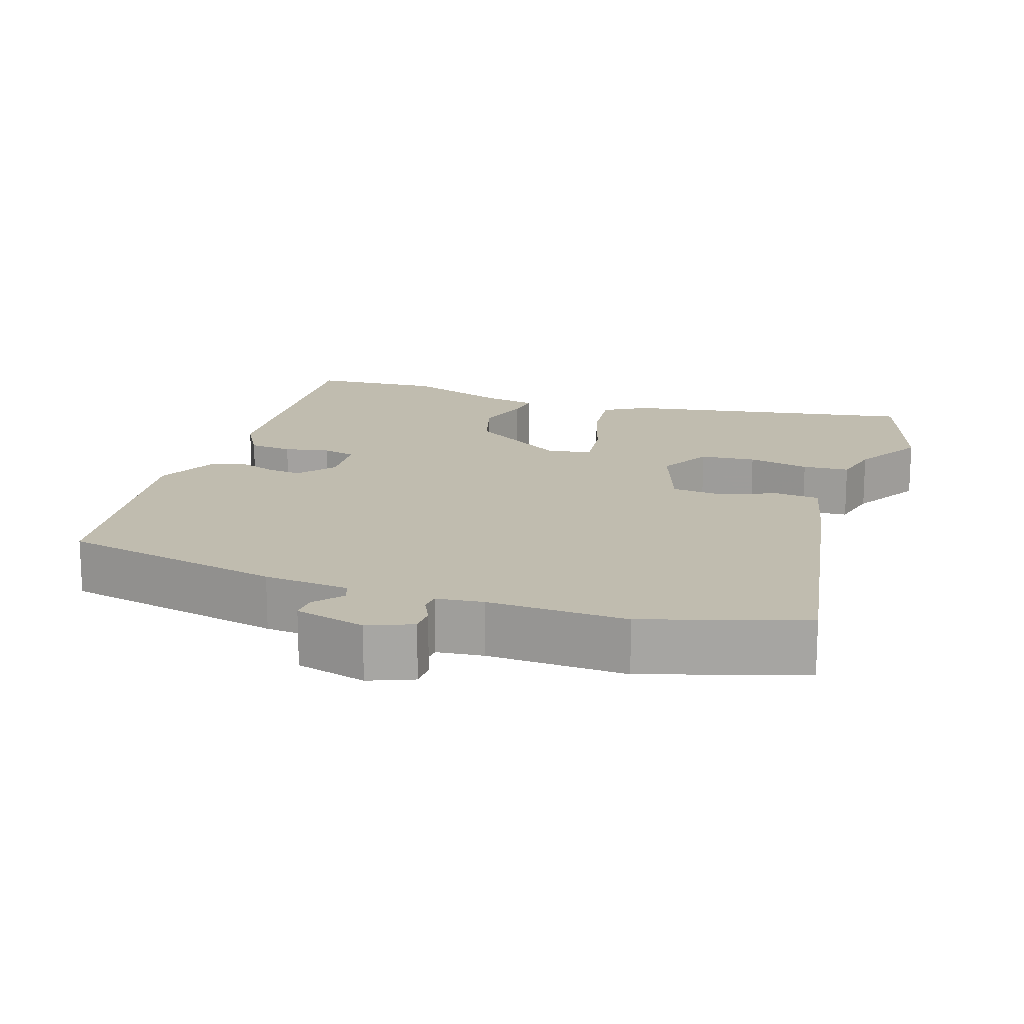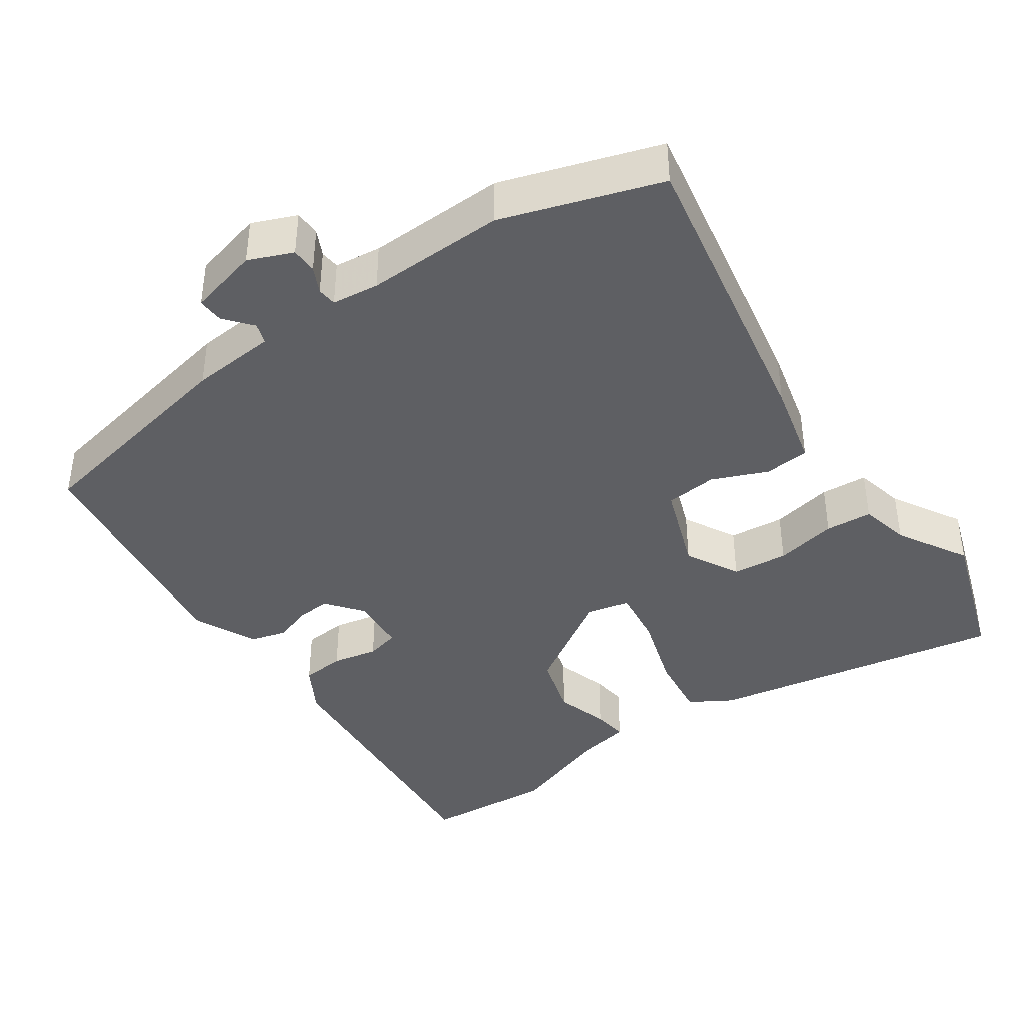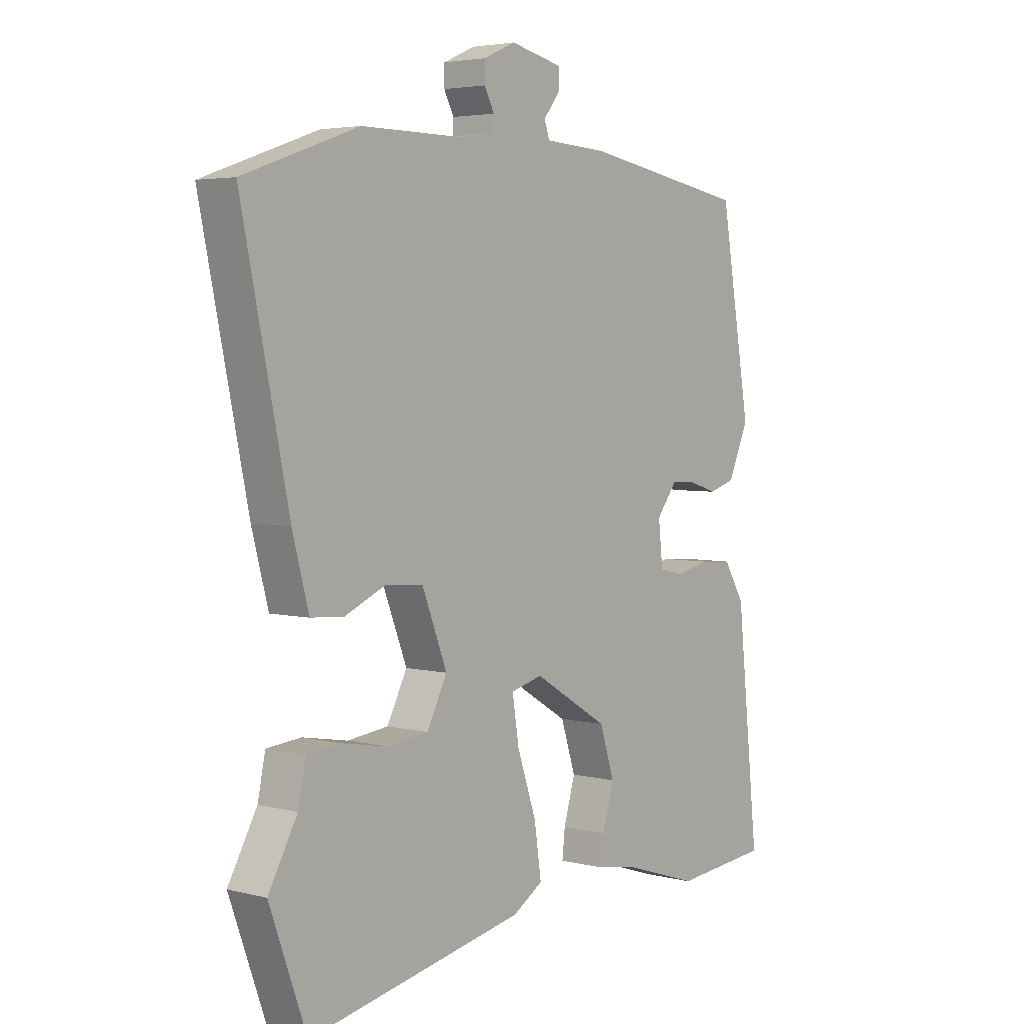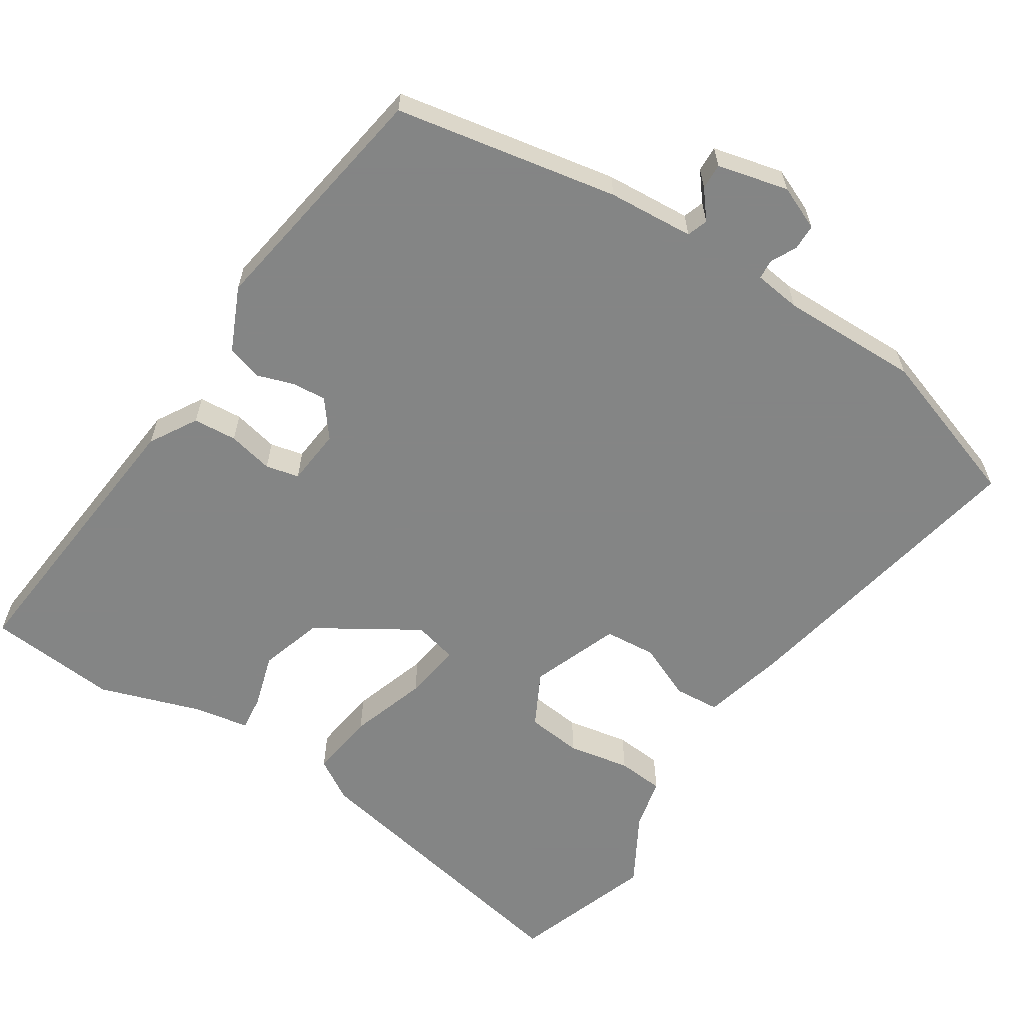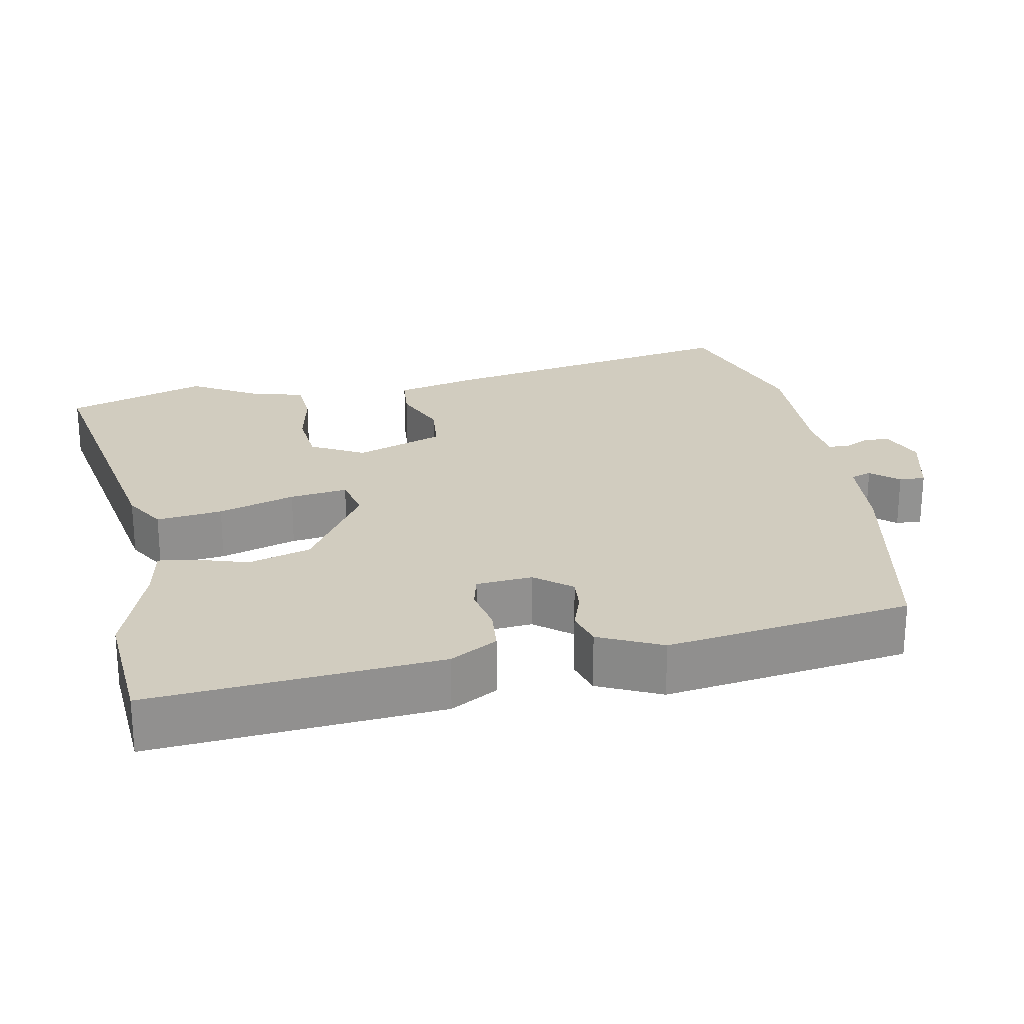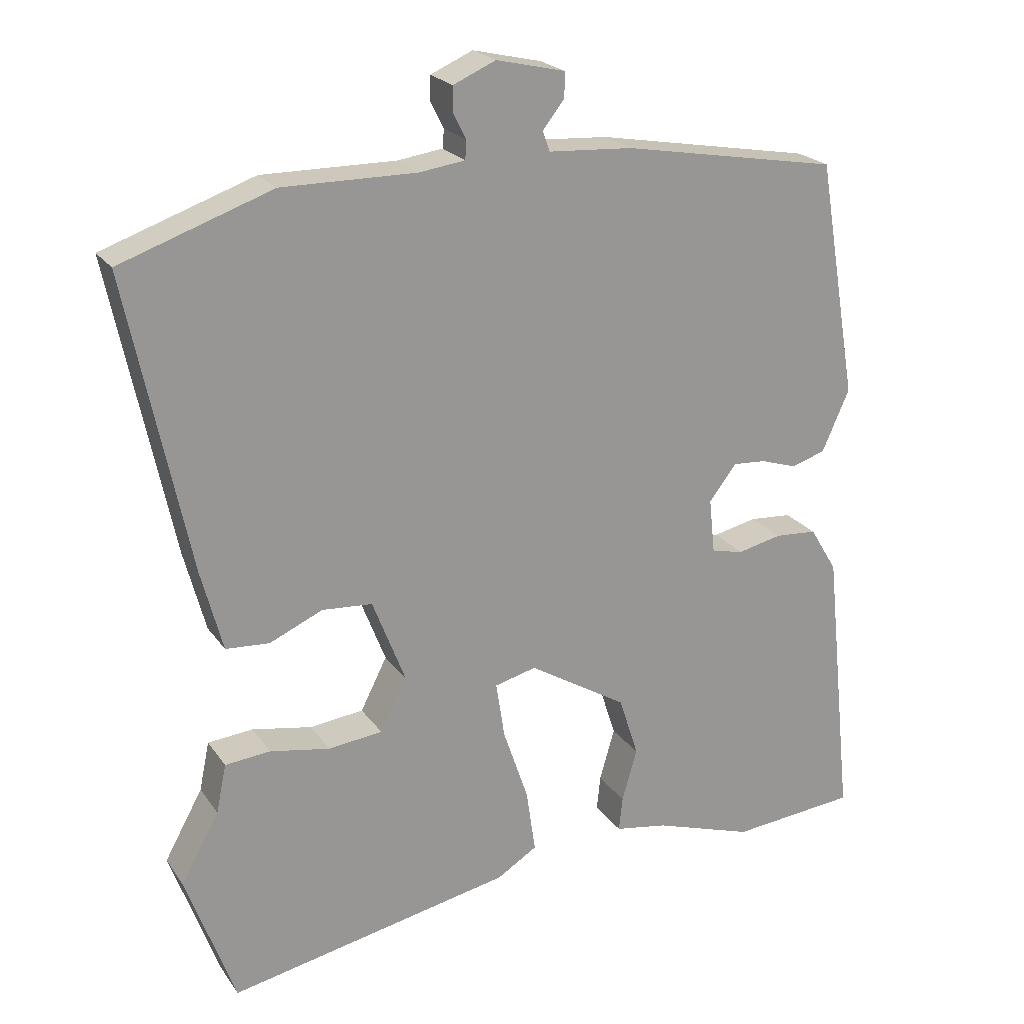
<metadata>
{"format":"obj","ext":"obj","renderer":"f3d","projection":"perspective","resolution":1024,"background":"white","views":[{"elev":16.3,"azim":20.0,"up":"+Y"},{"elev":-40.7,"azim":36.0,"up":"+Y"},{"elev":4.0,"azim":129.7,"up":"+Z"},{"elev":-61.6,"azim":-32.3,"up":"+Y"},{"elev":24.1,"azim":-99.6,"up":"+Y"},{"elev":22.0,"azim":154.6,"up":"+Z"}]}
</metadata>
<code>
v 0.372 0.07 0.545
v 0.583 0.07 0.471
v 0.497 0.07 0.06
v 0.467 0.07 -0.053
v 0.406 0.07 -0.057
v 0.332 0.07 -0.024
v 0.262 0.07 -0.029
v 0.216 0.07 -0.147
v 0.253 0.07 -0.22
v 0.328 0.07 -0.229
v 0.412 0.07 -0.214
v 0.475 0.07 -0.22
v 0.489 0.07 -0.288
v 0.542 0.07 -0.384
v 0.474 0.07 -0.573
v 0.077 0.07 -0.492
v 0.021 0.07 -0.457
v 0.034 0.07 -0.368
v 0.069 0.07 -0.265
v 0.081 0.07 -0.187
v 0.023 0.07 -0.172
v -0.114 0.07 -0.255
v -0.141 0.07 -0.339
v -0.12 0.07 -0.412
v -0.115 0.07 -0.46
v -0.188 0.07 -0.472
v -0.327 0.07 -0.517
v -0.502 0.07 -0.5
v -0.461 0.07 -0.11
v -0.423 0.07 -0.047
v -0.364 0.07 -0.043
v -0.303 0.07 -0.057
v -0.258 0.07 -0.047
v -0.25 0.07 0.029
v -0.288 0.07 0.079
v -0.334 0.07 0.076
v -0.384 0.07 0.06
v -0.432 0.07 0.075
v -0.47 0.07 0.161
v -0.414 0.07 0.492
v -0.112 0.07 0.545
v 0.004 0.07 0.552
v 0.014 0.07 0.58
v -0.016 0.07 0.618
v -0.017 0.07 0.653
v 0.079 0.07 0.675
v 0.138 0.07 0.649
v 0.138 0.07 0.614
v 0.12 0.07 0.579
v 0.122 0.07 0.553
v 0.185 0.07 0.544
v 0.372 0 0.545
v 0.583 0 0.471
v 0.497 0 0.06
v 0.467 0 -0.053
v 0.406 0 -0.057
v 0.332 0 -0.024
v 0.262 0 -0.029
v 0.216 0 -0.147
v 0.253 0 -0.22
v 0.328 0 -0.229
v 0.412 0 -0.214
v 0.475 0 -0.22
v 0.489 0 -0.288
v 0.542 0 -0.384
v 0.474 0 -0.573
v 0.077 0 -0.492
v 0.021 0 -0.457
v 0.034 0 -0.368
v 0.069 0 -0.265
v 0.081 0 -0.187
v 0.023 0 -0.172
v -0.114 0 -0.255
v -0.141 0 -0.339
v -0.12 0 -0.412
v -0.115 0 -0.46
v -0.188 0 -0.472
v -0.327 0 -0.517
v -0.502 0 -0.5
v -0.461 0 -0.11
v -0.423 0 -0.047
v -0.364 0 -0.043
v -0.303 0 -0.057
v -0.258 0 -0.047
v -0.25 0 0.029
v -0.288 0 0.079
v -0.334 0 0.076
v -0.384 0 0.06
v -0.432 0 0.075
v -0.47 0 0.161
v -0.414 0 0.492
v -0.112 0 0.545
v 0.004 0 0.552
v 0.014 0 0.58
v -0.016 0 0.618
v -0.017 0 0.653
v 0.079 0 0.675
v 0.138 0 0.649
v 0.138 0 0.614
v 0.12 0 0.579
v 0.122 0 0.553
v 0.185 0 0.544
f 46 47 48 49
f 46 49 50
f 43 44 45 46
f 42 43 46 50
f 41 42 50 51
f 39 40 41 51
f 36 37 38 39
f 35 36 39 51
f 29 30 31 32
f 29 32 33
f 26 27 28 29
f 26 29 33
f 23 24 25 26
f 22 23 26 33
f 21 22 33 34
f 16 17 18 19
f 16 19 20
f 13 14 15 16
f 13 16 20
f 10 11 12 13
f 9 10 13
f 9 13 20 21
f 3 4 5 6
f 3 6 7
f 2 3 7
f 1 2 7
f 51 1 7 8
f 34 35 51 8
f 8 9 21 34
f 100 99 98 97
f 101 100 97
f 97 96 95 94
f 101 97 94 93
f 102 101 93 92
f 102 92 91 90
f 90 89 88 87
f 102 90 87 86
f 83 82 81 80
f 84 83 80
f 80 79 78 77
f 84 80 77
f 77 76 75 74
f 84 77 74 73
f 85 84 73 72
f 70 69 68 67
f 71 70 67
f 67 66 65 64
f 71 67 64
f 64 63 62 61
f 64 61 60
f 72 71 64 60
f 57 56 55 54
f 58 57 54
f 58 54 53
f 58 53 52
f 59 58 52 102
f 59 102 86 85
f 85 72 60 59
f 1 52 53 2
f 2 53 54 3
f 3 54 55 4
f 4 55 56 5
f 5 56 57 6
f 6 57 58 7
f 7 58 59 8
f 8 59 60 9
f 9 60 61 10
f 10 61 62 11
f 11 62 63 12
f 12 63 64 13
f 13 64 65 14
f 14 65 66 15
f 15 66 67 16
f 16 67 68 17
f 17 68 69 18
f 18 69 70 19
f 19 70 71 20
f 20 71 72 21
f 21 72 73 22
f 22 73 74 23
f 23 74 75 24
f 24 75 76 25
f 25 76 77 26
f 26 77 78 27
f 27 78 79 28
f 28 79 80 29
f 29 80 81 30
f 30 81 82 31
f 31 82 83 32
f 32 83 84 33
f 33 84 85 34
f 34 85 86 35
f 35 86 87 36
f 36 87 88 37
f 37 88 89 38
f 38 89 90 39
f 39 90 91 40
f 40 91 92 41
f 41 92 93 42
f 42 93 94 43
f 43 94 95 44
f 44 95 96 45
f 45 96 97 46
f 46 97 98 47
f 47 98 99 48
f 48 99 100 49
f 49 100 101 50
f 50 101 102 51
f 51 102 52 1

</code>
